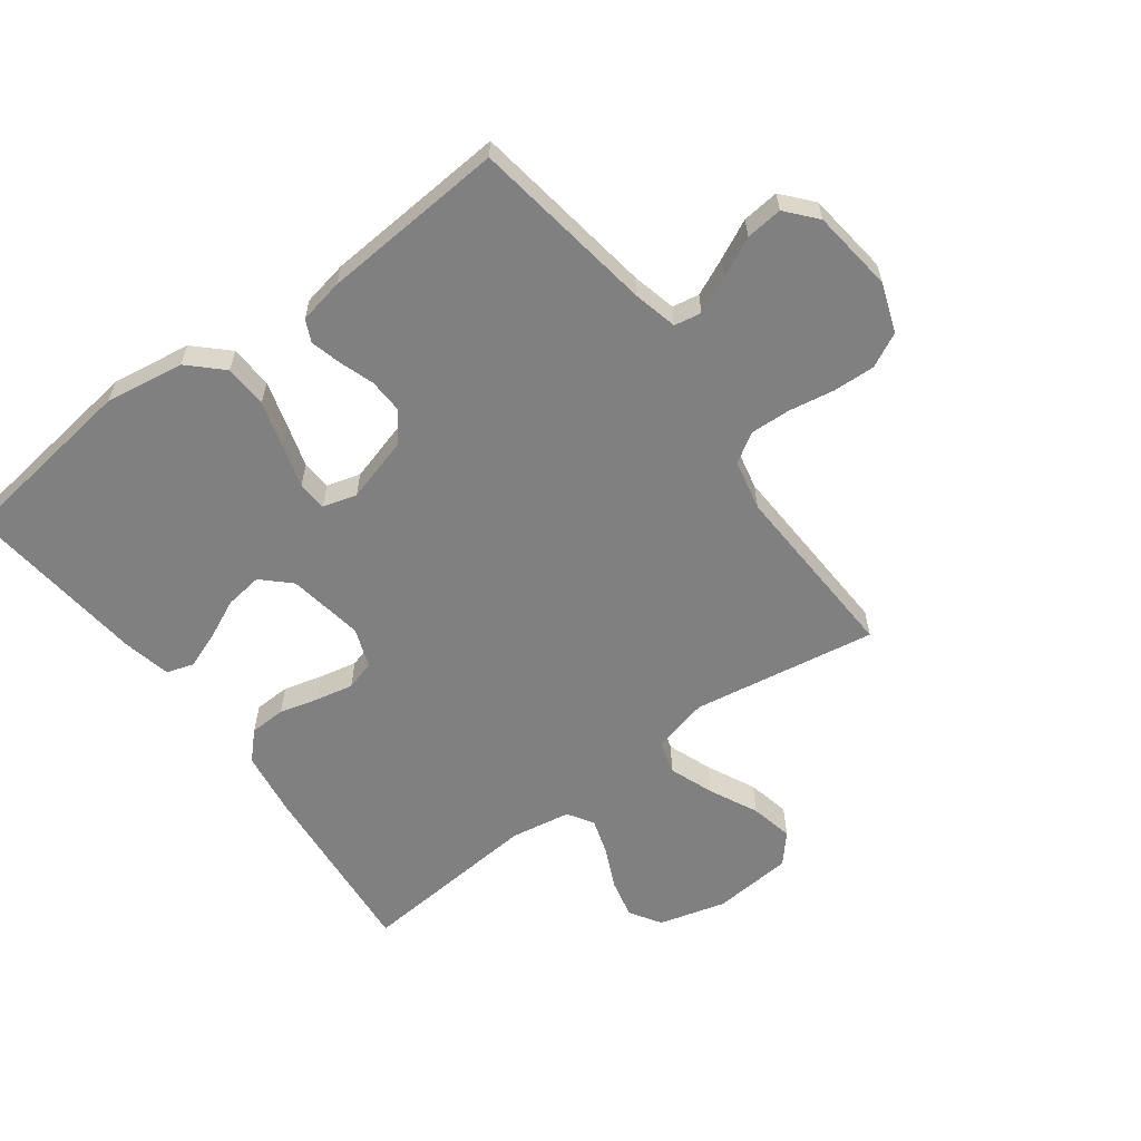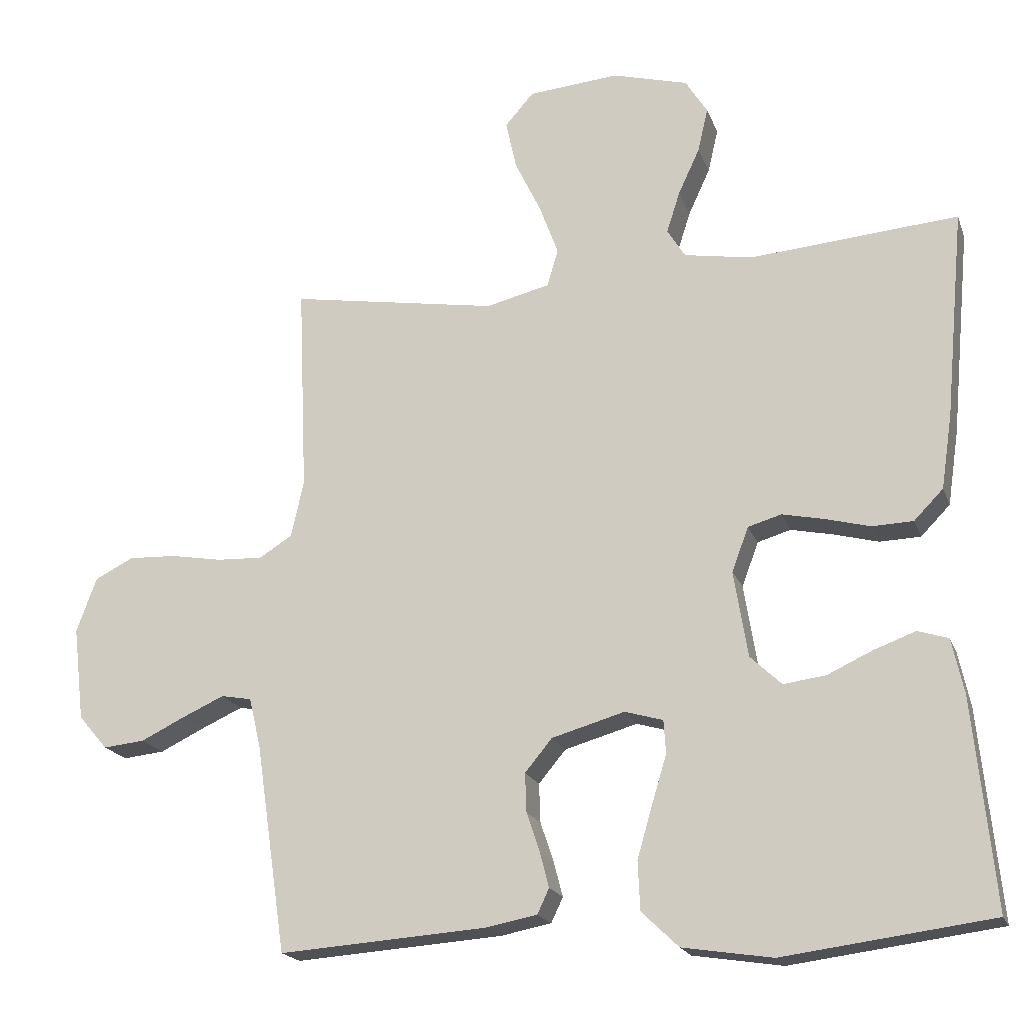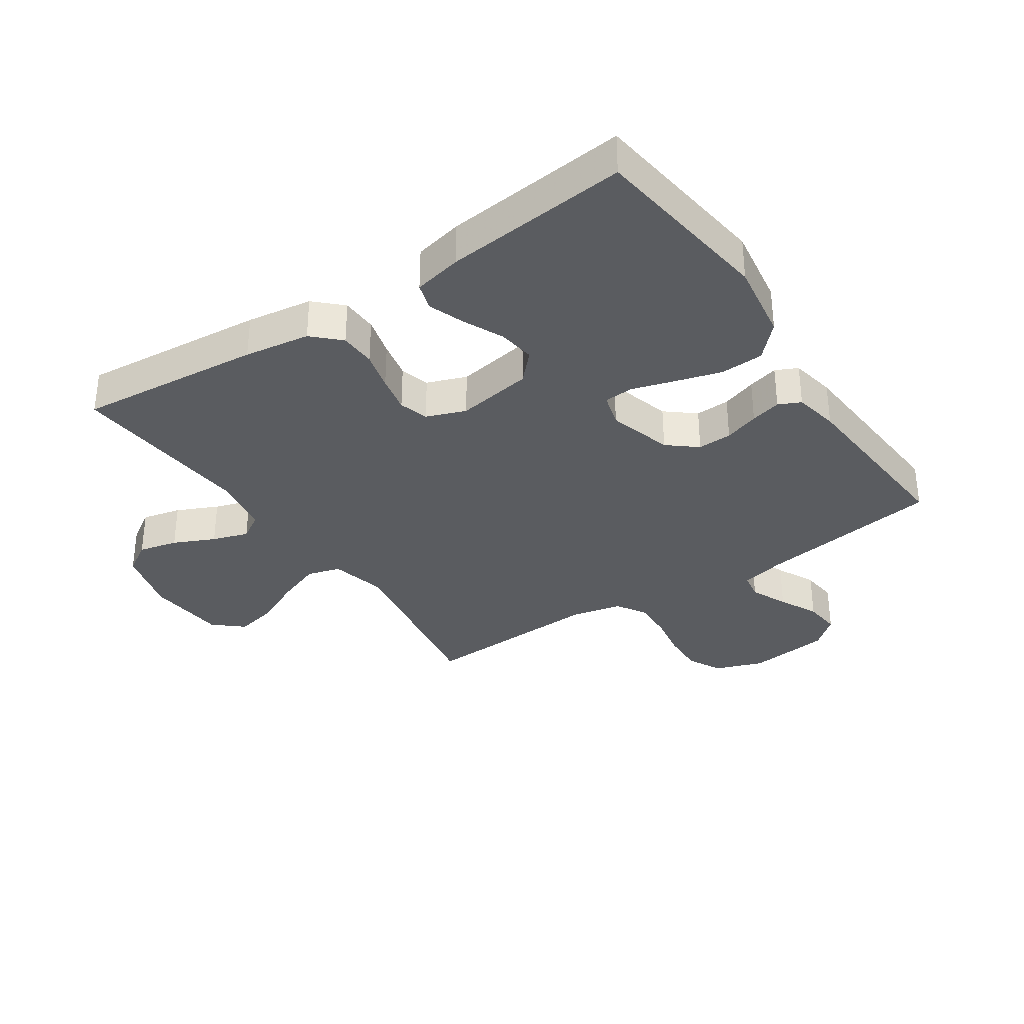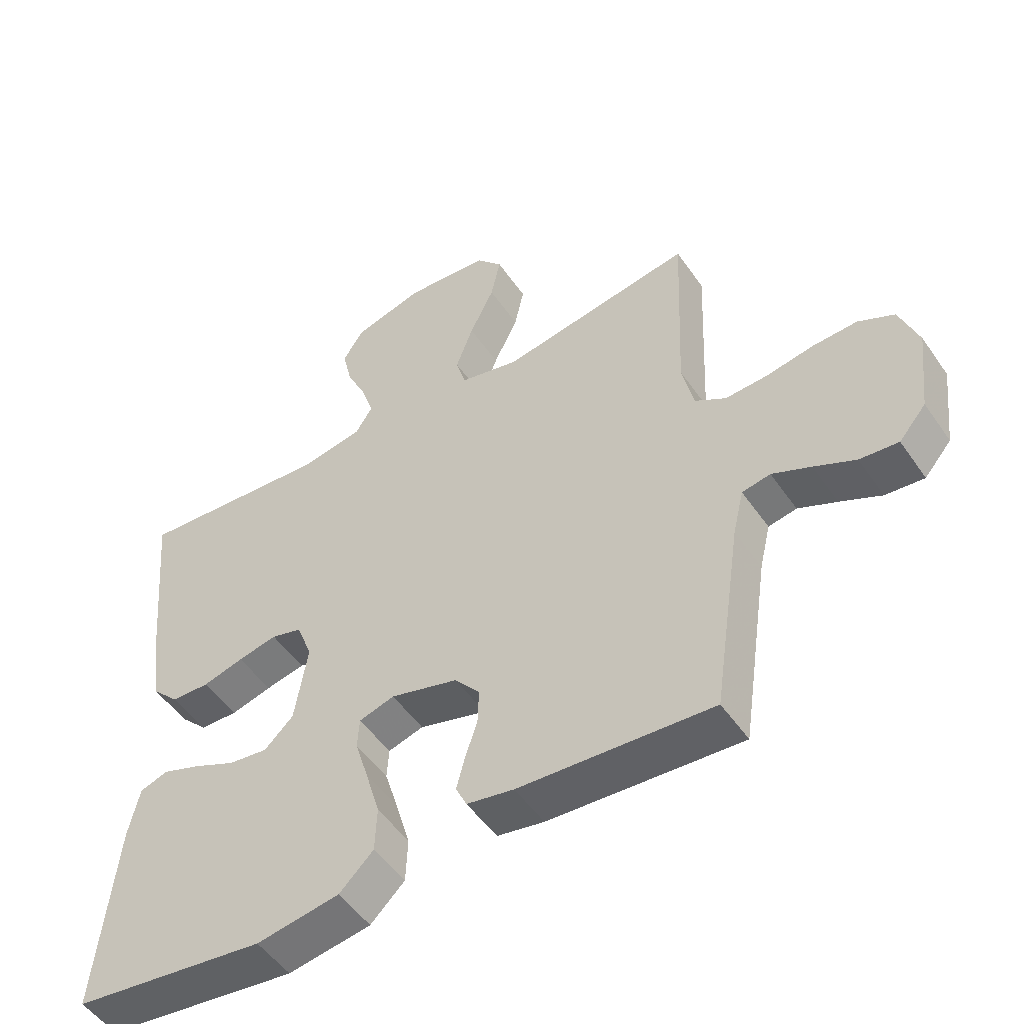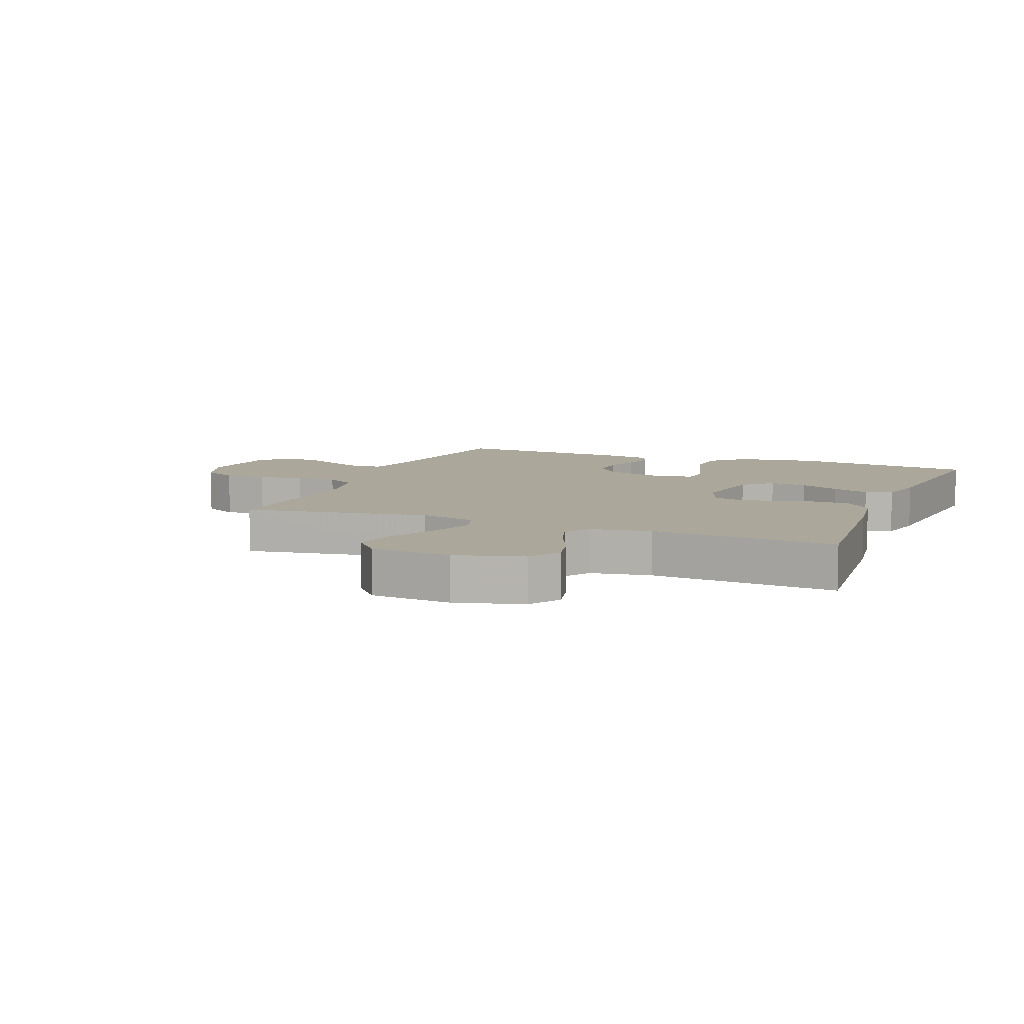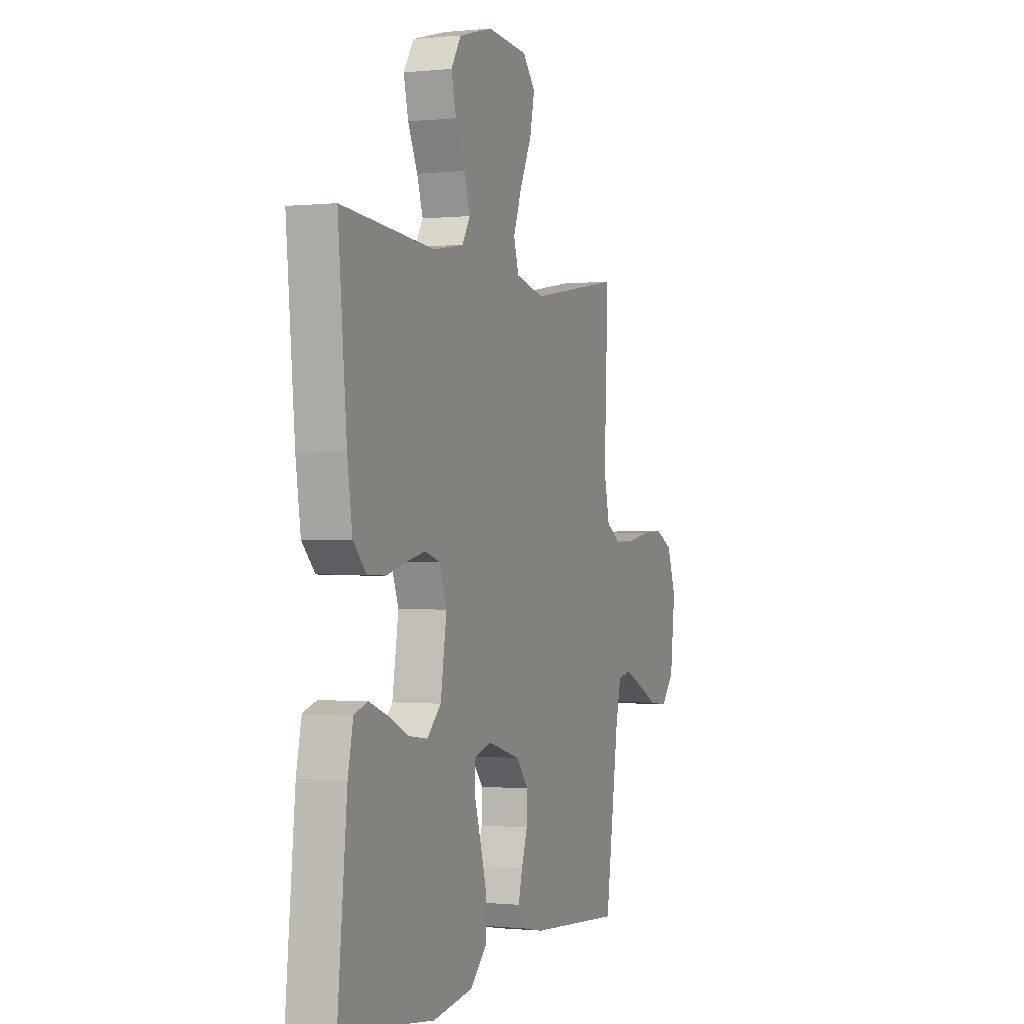
<metadata>
{"format":"obj","ext":"obj","renderer":"f3d","projection":"perspective","resolution":1024,"background":"white","views":[{"elev":-60.1,"azim":-143.3,"up":"+Y"},{"elev":-19.2,"azim":16.7,"up":"+Z"},{"elev":-33.7,"azim":124.0,"up":"+Y"},{"elev":-51.2,"azim":-146.4,"up":"+Z"},{"elev":8.1,"azim":21.9,"up":"+Y"},{"elev":-0.6,"azim":111.2,"up":"+Z"}]}
</metadata>
<code>
v -0.5 0.07 0.5
v -0.2 0.07 0.45
v -0.108 0.07 0.472
v -0.092 0.07 0.526
v -0.119 0.07 0.599
v -0.157 0.07 0.678
v -0.172 0.07 0.748
v -0.131 0.07 0.795
v 0 0.07 0.806
v 0.109 0.07 0.776
v 0.141 0.07 0.725
v 0.126 0.07 0.661
v 0.095 0.07 0.594
v 0.076 0.07 0.535
v 0.102 0.07 0.493
v 0.2 0.07 0.476
v 0.5 0.07 0.5
v 0.472 0.07 0.2
v 0.456 0.07 0.093
v 0.414 0.07 0.05
v 0.355 0.07 0.048
v 0.291 0.07 0.065
v 0.23 0.07 0.078
v 0.182 0.07 0.064
v 0.158 0.07 0
v 0.178 0.07 -0.124
v 0.223 0.07 -0.167
v 0.284 0.07 -0.159
v 0.349 0.07 -0.129
v 0.409 0.07 -0.107
v 0.453 0.07 -0.121
v 0.47 0.07 -0.2
v 0.5 0.07 -0.5
v 0.2 0.07 -0.539
v 0.071 0.07 -0.519
v 0.018 0.07 -0.468
v 0.015 0.07 -0.398
v 0.037 0.07 -0.322
v 0.058 0.07 -0.253
v 0.055 0.07 -0.205
v 0 0.07 -0.189
v -0.105 0.07 -0.219
v -0.144 0.07 -0.266
v -0.142 0.07 -0.322
v -0.123 0.07 -0.379
v -0.11 0.07 -0.429
v -0.127 0.07 -0.465
v -0.2 0.07 -0.479
v -0.5 0.07 -0.5
v -0.544 0.07 -0.2
v -0.561 0.07 -0.128
v -0.605 0.07 -0.12
v -0.665 0.07 -0.147
v -0.729 0.07 -0.178
v -0.789 0.07 -0.184
v -0.831 0.07 -0.135
v -0.847 0.07 0
v -0.818 0.07 0.079
v -0.762 0.07 0.107
v -0.693 0.07 0.104
v -0.619 0.07 0.091
v -0.553 0.07 0.088
v -0.505 0.07 0.118
v -0.487 0.07 0.2
v -0.5 0 0.5
v -0.2 0 0.45
v -0.108 0 0.472
v -0.092 0 0.526
v -0.119 0 0.599
v -0.157 0 0.678
v -0.172 0 0.748
v -0.131 0 0.795
v 0 0 0.806
v 0.109 0 0.776
v 0.141 0 0.725
v 0.126 0 0.661
v 0.095 0 0.594
v 0.076 0 0.535
v 0.102 0 0.493
v 0.2 0 0.476
v 0.5 0 0.5
v 0.472 0 0.2
v 0.456 0 0.093
v 0.414 0 0.05
v 0.355 0 0.048
v 0.291 0 0.065
v 0.23 0 0.078
v 0.182 0 0.064
v 0.158 0 0
v 0.178 0 -0.124
v 0.223 0 -0.167
v 0.284 0 -0.159
v 0.349 0 -0.129
v 0.409 0 -0.107
v 0.453 0 -0.121
v 0.47 0 -0.2
v 0.5 0 -0.5
v 0.2 0 -0.539
v 0.071 0 -0.519
v 0.018 0 -0.468
v 0.015 0 -0.398
v 0.037 0 -0.322
v 0.058 0 -0.253
v 0.055 0 -0.205
v 0 0 -0.189
v -0.105 0 -0.219
v -0.144 0 -0.266
v -0.142 0 -0.322
v -0.123 0 -0.379
v -0.11 0 -0.429
v -0.127 0 -0.465
v -0.2 0 -0.479
v -0.5 0 -0.5
v -0.544 0 -0.2
v -0.561 0 -0.128
v -0.605 0 -0.12
v -0.665 0 -0.147
v -0.729 0 -0.178
v -0.789 0 -0.184
v -0.831 0 -0.135
v -0.847 0 0
v -0.818 0 0.079
v -0.762 0 0.107
v -0.693 0 0.104
v -0.619 0 0.091
v -0.553 0 0.088
v -0.505 0 0.118
v -0.487 0 0.2
f 58 59 60 61
f 58 61 62
f 57 58 62
f 56 57 62
f 53 54 55 56
f 52 53 56 62
f 51 52 62 63
f 47 48 49 50
f 47 50 51 63
f 44 45 46 47
f 36 37 38 39
f 34 35 36 39
f 34 39 40
f 33 34 40
f 32 33 40
f 28 29 30 31
f 28 31 32
f 27 28 32 40
f 19 20 21 22
f 19 22 23
f 16 17 18 19
f 15 16 19 23
f 14 15 23 24
f 10 11 12 13
f 10 13 14
f 9 10 14
f 5 6 7 8
f 4 5 8 9
f 3 4 9 14
f 64 1 2
f 64 2 3
f 44 47 63 64
f 43 44 64
f 42 43 64 3
f 41 42 3 14
f 26 27 40 41
f 25 26 41
f 14 24 25 41
f 125 124 123 122
f 126 125 122
f 126 122 121
f 126 121 120
f 120 119 118 117
f 126 120 117 116
f 127 126 116 115
f 114 113 112 111
f 127 115 114 111
f 111 110 109 108
f 103 102 101 100
f 103 100 99 98
f 104 103 98
f 104 98 97
f 104 97 96
f 95 94 93 92
f 96 95 92
f 104 96 92 91
f 86 85 84 83
f 87 86 83
f 83 82 81 80
f 87 83 80 79
f 88 87 79 78
f 77 76 75 74
f 78 77 74
f 78 74 73
f 72 71 70 69
f 73 72 69 68
f 78 73 68 67
f 66 65 128
f 67 66 128
f 128 127 111 108
f 128 108 107
f 67 128 107 106
f 78 67 106 105
f 105 104 91 90
f 105 90 89
f 105 89 88 78
f 1 65 66 2
f 2 66 67 3
f 3 67 68 4
f 4 68 69 5
f 5 69 70 6
f 6 70 71 7
f 7 71 72 8
f 8 72 73 9
f 9 73 74 10
f 10 74 75 11
f 11 75 76 12
f 12 76 77 13
f 13 77 78 14
f 14 78 79 15
f 15 79 80 16
f 16 80 81 17
f 17 81 82 18
f 18 82 83 19
f 19 83 84 20
f 20 84 85 21
f 21 85 86 22
f 22 86 87 23
f 23 87 88 24
f 24 88 89 25
f 25 89 90 26
f 26 90 91 27
f 27 91 92 28
f 28 92 93 29
f 29 93 94 30
f 30 94 95 31
f 31 95 96 32
f 32 96 97 33
f 33 97 98 34
f 34 98 99 35
f 35 99 100 36
f 36 100 101 37
f 37 101 102 38
f 38 102 103 39
f 39 103 104 40
f 40 104 105 41
f 41 105 106 42
f 42 106 107 43
f 43 107 108 44
f 44 108 109 45
f 45 109 110 46
f 46 110 111 47
f 47 111 112 48
f 48 112 113 49
f 49 113 114 50
f 50 114 115 51
f 51 115 116 52
f 52 116 117 53
f 53 117 118 54
f 54 118 119 55
f 55 119 120 56
f 56 120 121 57
f 57 121 122 58
f 58 122 123 59
f 59 123 124 60
f 60 124 125 61
f 61 125 126 62
f 62 126 127 63
f 63 127 128 64
f 64 128 65 1

</code>
